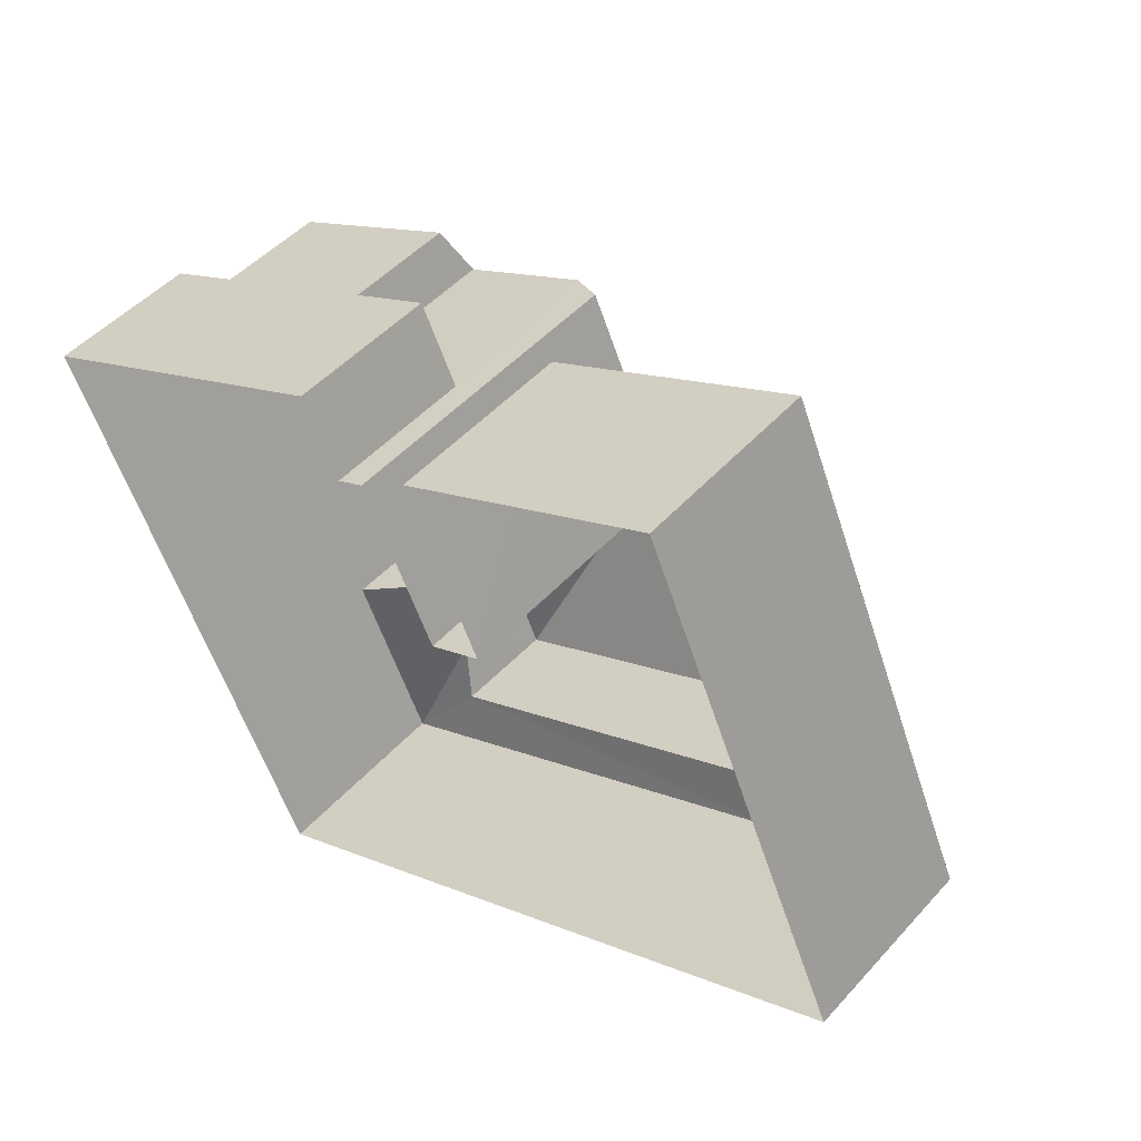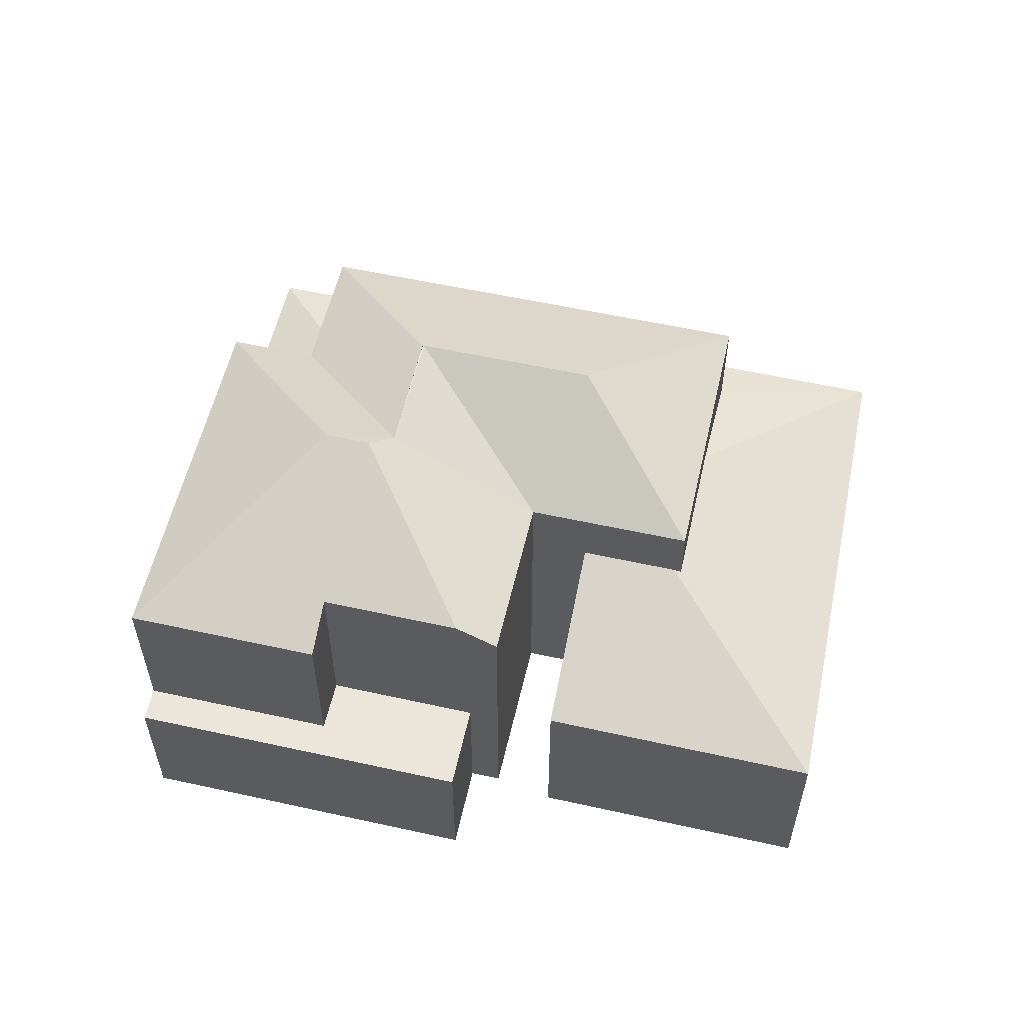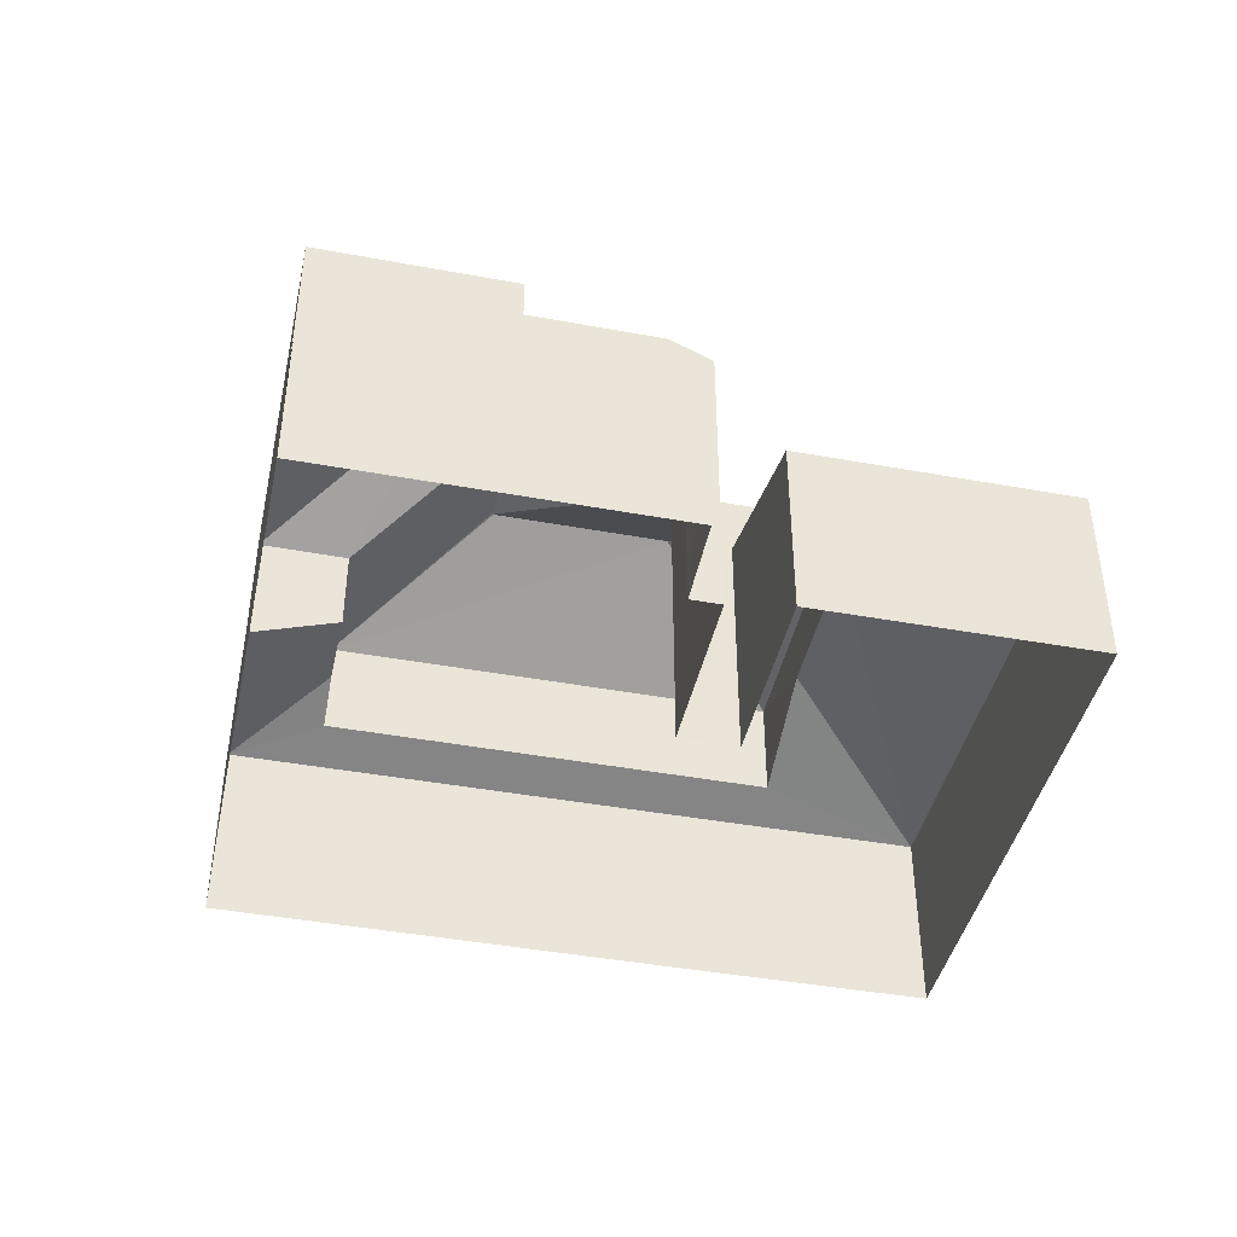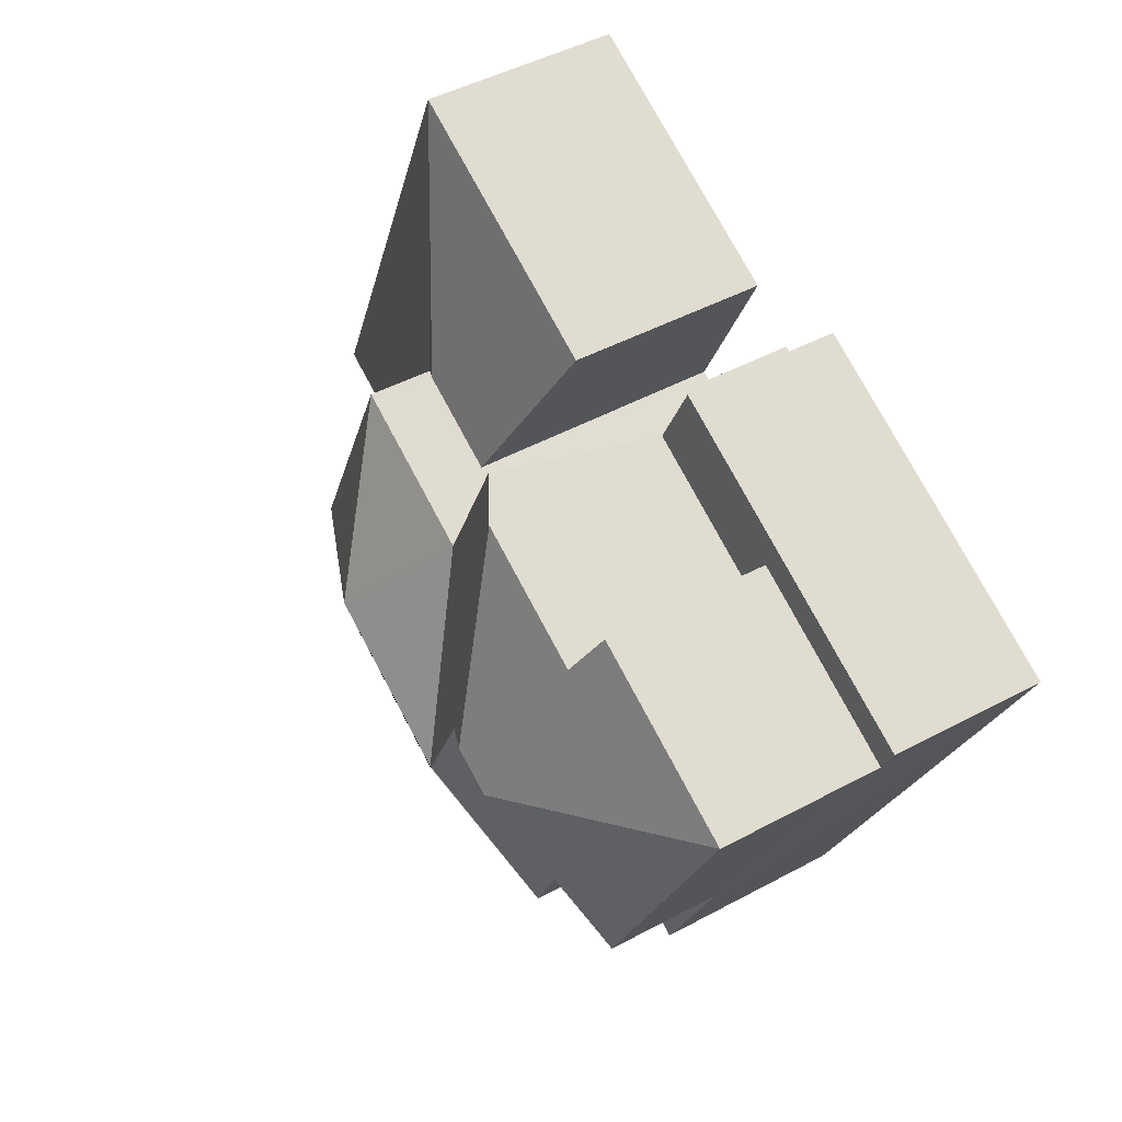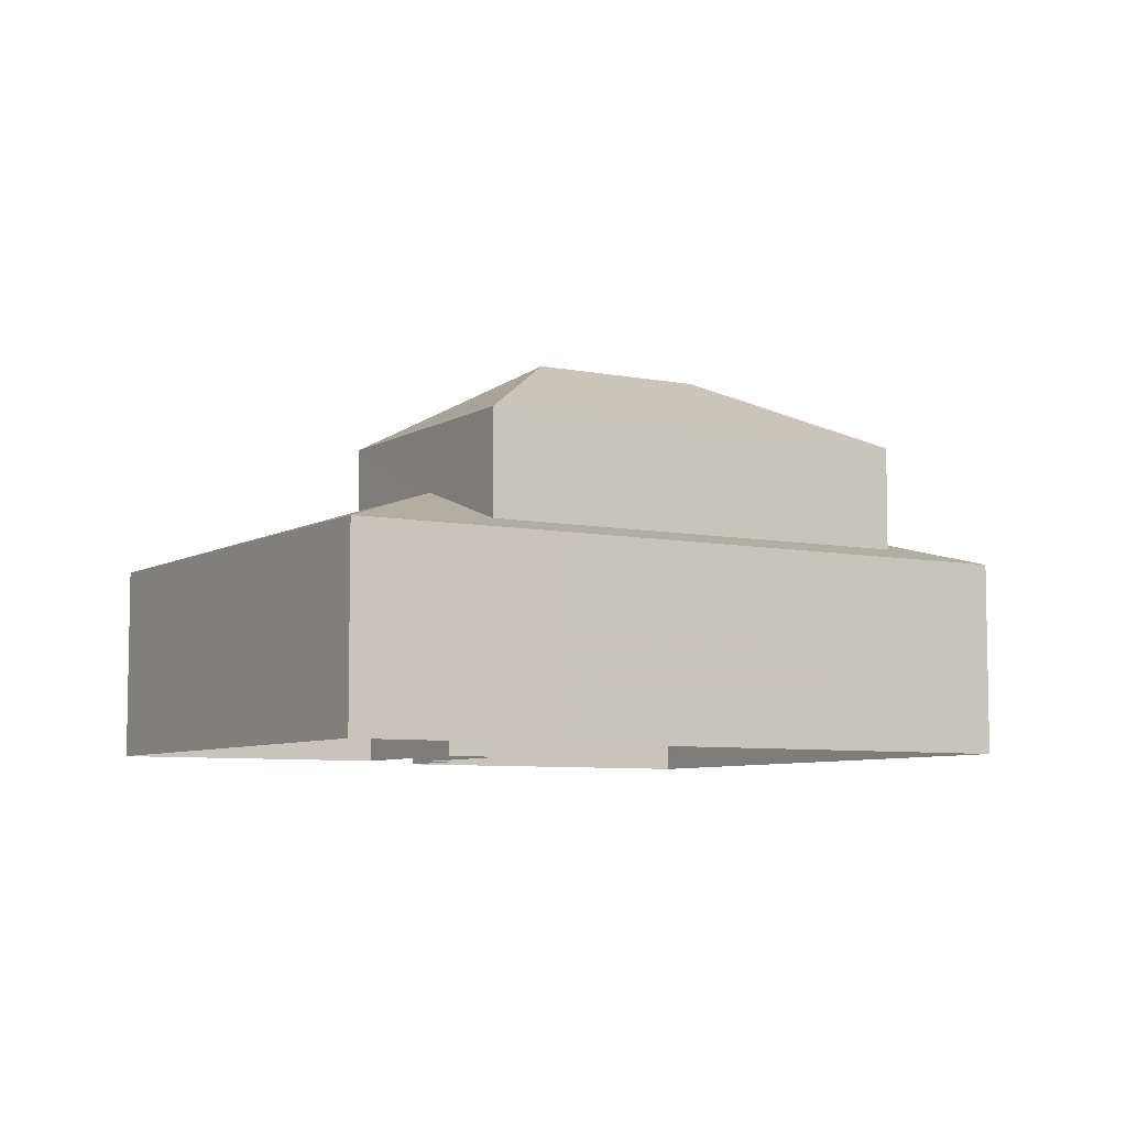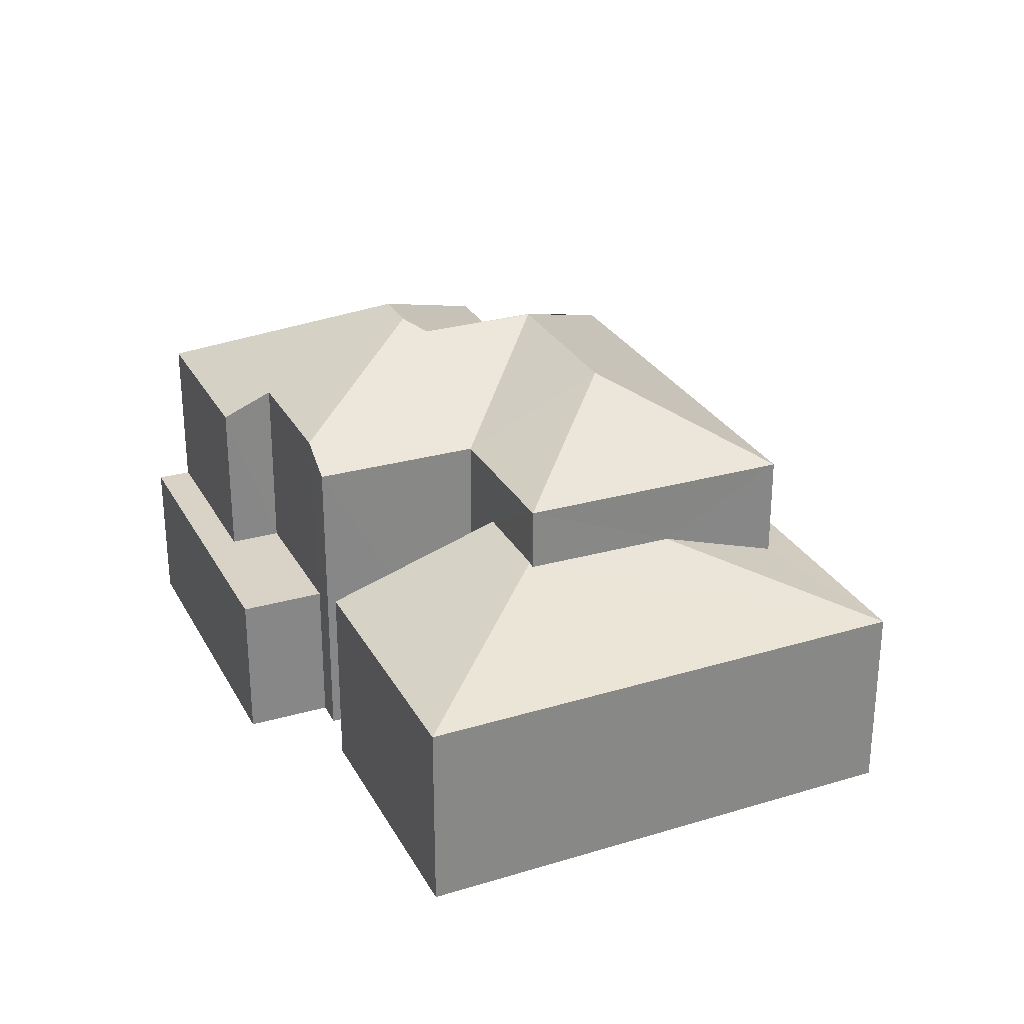
<metadata>
{"format":"obj","ext":"obj","renderer":"f3d","projection":"perspective","resolution":1024,"background":"white","views":[{"elev":48.0,"azim":-140.4,"up":"+Y"},{"elev":56.9,"azim":168.5,"up":"+Z"},{"elev":-43.9,"azim":143.4,"up":"+Z"},{"elev":47.5,"azim":58.8,"up":"+Y"},{"elev":-6.8,"azim":-55.1,"up":"+Z"},{"elev":27.9,"azim":-138.0,"up":"+Z"}]}
</metadata>
<code>
v -3.164e+05 4.024e+04 3.608
v -3.165e+05 4.023e+04 3.611
v -3.164e+05 4.024e+04 3.612
v -3.164e+05 4.023e+04 3.608
v -3.164e+05 4.024e+04 3.607
v -3.164e+05 4.023e+04 3.602
v -3.164e+05 4.024e+04 3.603
v -3.164e+05 4.024e+04 3.608
v -3.164e+05 4.024e+04 3.607
v -3.164e+05 4.024e+04 3.607
v -3.164e+05 4.024e+04 3.607
v -3.164e+05 4.024e+04 7.687
v -3.164e+05 4.024e+04 8.908
v -3.164e+05 4.024e+04 8.906
v -3.164e+05 4.024e+04 7.691
v -3.165e+05 4.023e+04 7.69
v -3.164e+05 4.023e+04 7.998
v -3.164e+05 4.023e+04 8.845
v -3.164e+05 4.023e+04 7.995
v -3.164e+05 4.023e+04 7.681
v -3.164e+05 4.023e+04 8.358
v -3.164e+05 4.023e+04 7.687
v -3.164e+05 4.023e+04 12.09
v -3.164e+05 4.023e+04 11.87
v -3.164e+05 4.023e+04 12.09
v -3.164e+05 4.023e+04 10.21
v -3.164e+05 4.023e+04 10.21
v -3.164e+05 4.023e+04 11.87
v -3.164e+05 4.024e+04 10.21
v -3.164e+05 4.023e+04 10.21
v -3.164e+05 4.023e+04 11.86
v -3.164e+05 4.024e+04 10.21
v -3.164e+05 4.024e+04 10.21
v -3.164e+05 4.024e+04 10.67
v -3.164e+05 4.023e+04 11.87
v -3.164e+05 4.024e+04 8.869
v -3.164e+05 4.023e+04 11.86
v -3.164e+05 4.023e+04 10.21
v -3.164e+05 4.023e+04 11.87
v -3.164e+05 4.024e+04 10.21
v -3.164e+05 4.024e+04 10.21
v -3.164e+05 4.024e+04 10.67
v -3.164e+05 4.024e+04 6.807
v -3.164e+05 4.024e+04 6.807
v -3.164e+05 4.024e+04 6.809
v -3.164e+05 4.024e+04 6.811
v -3.164e+05 4.024e+04 6.811
v -3.164e+05 4.024e+04 6.809
v -3.164e+05 4.023e+04 7.681
v -3.164e+05 4.023e+04 8.359
f 1 2 3
f 2 1 4
f 4 5 6
f 6 5 7
f 1 3 8
f 7 9 10
f 9 5 11
f 4 1 5
f 7 5 9
f 12 13 14
f 12 15 13
f 16 17 18
f 19 20 21
f 19 17 22
f 22 17 16
f 19 22 20
f 23 24 25
f 25 26 27
f 25 24 26
f 28 29 30
f 31 24 32
f 33 32 34
f 35 24 31
f 34 24 23
f 32 24 34
f 36 16 18
f 13 15 36
f 36 15 16
f 24 37 26
f 26 37 38
f 24 35 37
f 38 37 39
f 40 25 27
f 38 28 30
f 38 39 28
f 40 41 42
f 40 42 25
f 42 23 25
f 42 34 23
f 37 35 31
f 37 31 39
f 39 31 28
f 28 32 29
f 28 31 32
f 43 44 45
f 44 46 45
f 45 47 48
f 45 46 47
f 21 49 50
f 21 20 49
f 50 26 21
f 21 38 19
f 21 26 38
f 30 17 19
f 38 30 19
f 4 6 22
f 2 4 16
f 6 20 22
f 16 4 22
f 12 14 1
f 8 12 1
f 33 11 5
f 32 33 5
f 27 26 50
f 49 27 50
f 48 42 41
f 45 48 41
f 29 18 30
f 30 18 17
f 36 18 29
f 15 3 2
f 16 15 2
f 46 7 10
f 46 44 7
f 15 8 3
f 15 12 8
f 20 6 49
f 40 27 49
f 49 6 7
f 43 7 44
f 40 49 43
f 43 49 7
f 9 11 47
f 11 33 47
f 48 47 34
f 48 34 42
f 47 33 34
f 9 46 10
f 9 47 46
f 32 5 14
f 5 1 14
f 29 32 14
f 36 29 13
f 13 29 14
f 43 41 40
f 43 45 41

</code>
